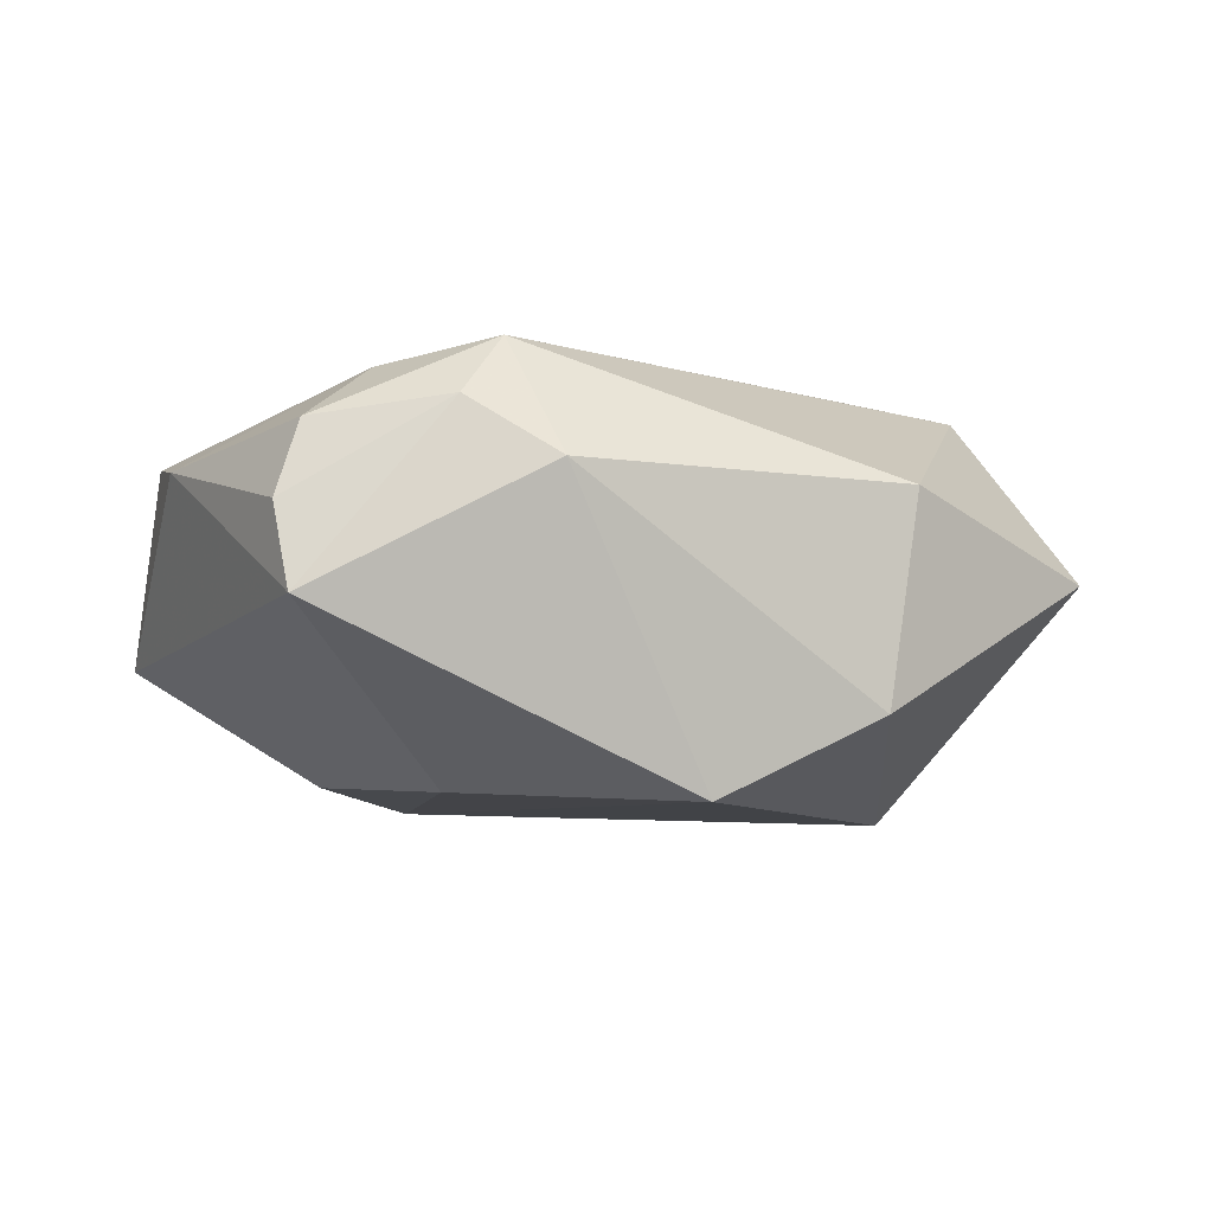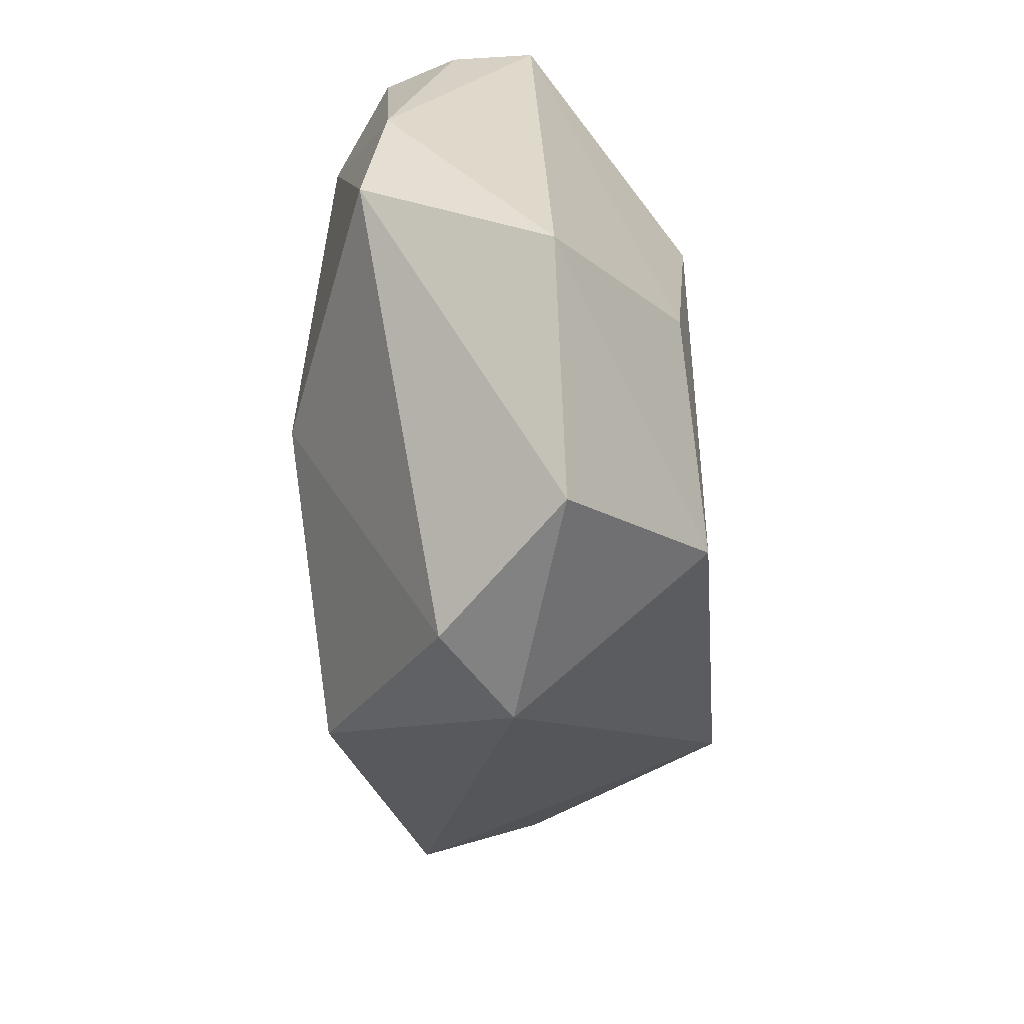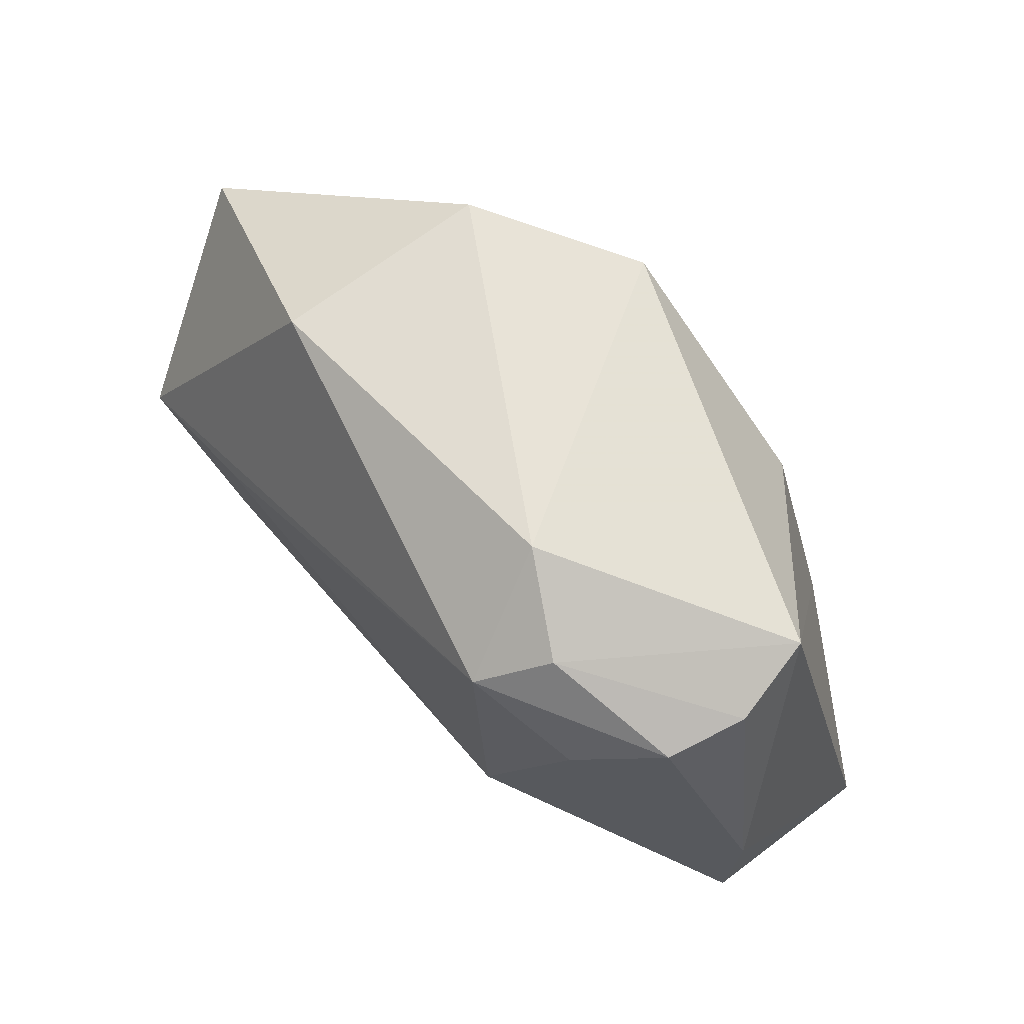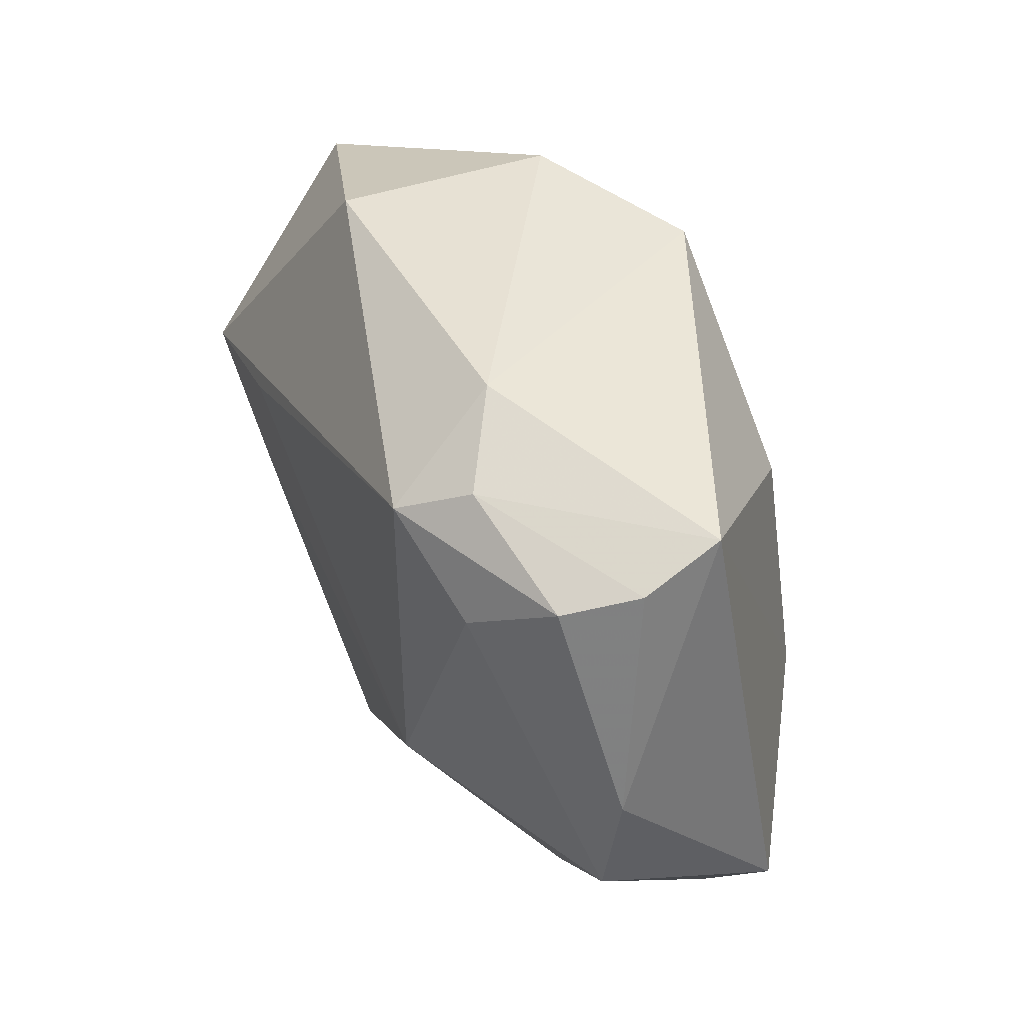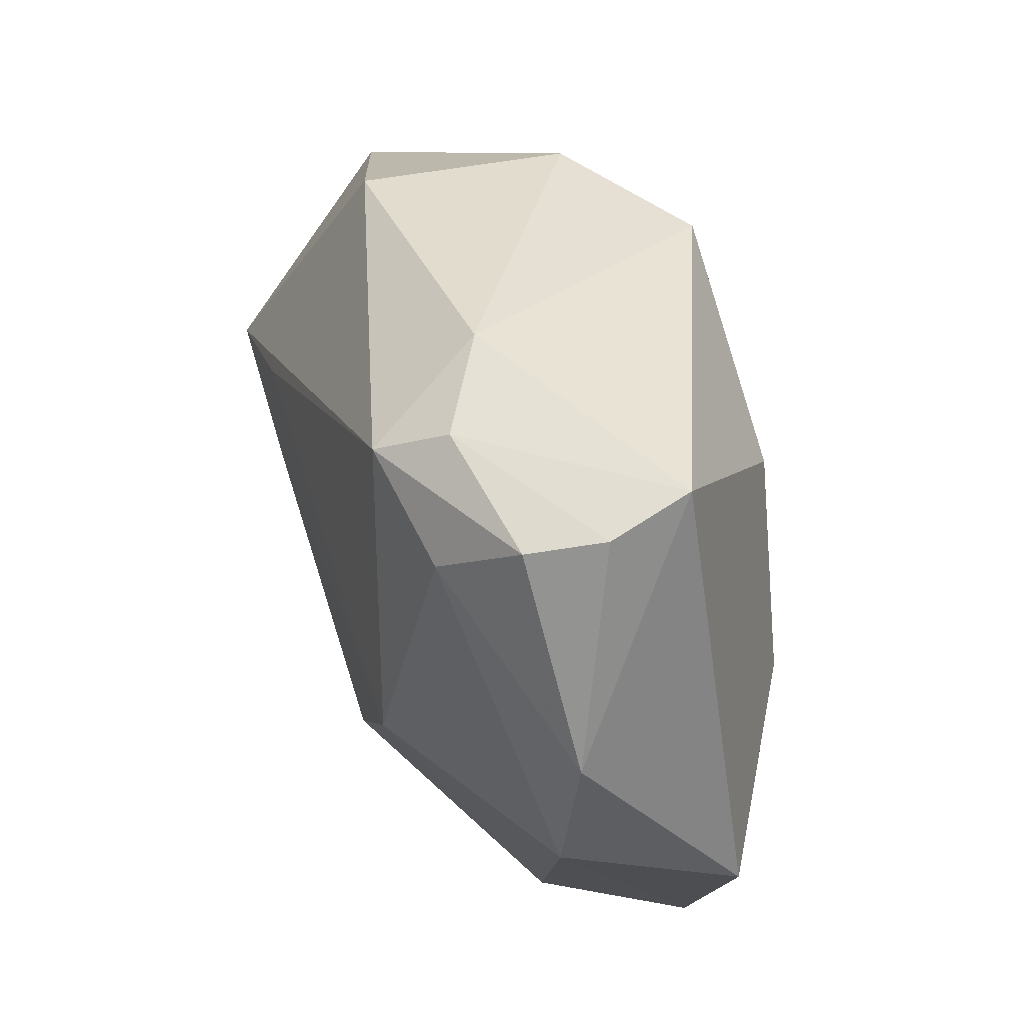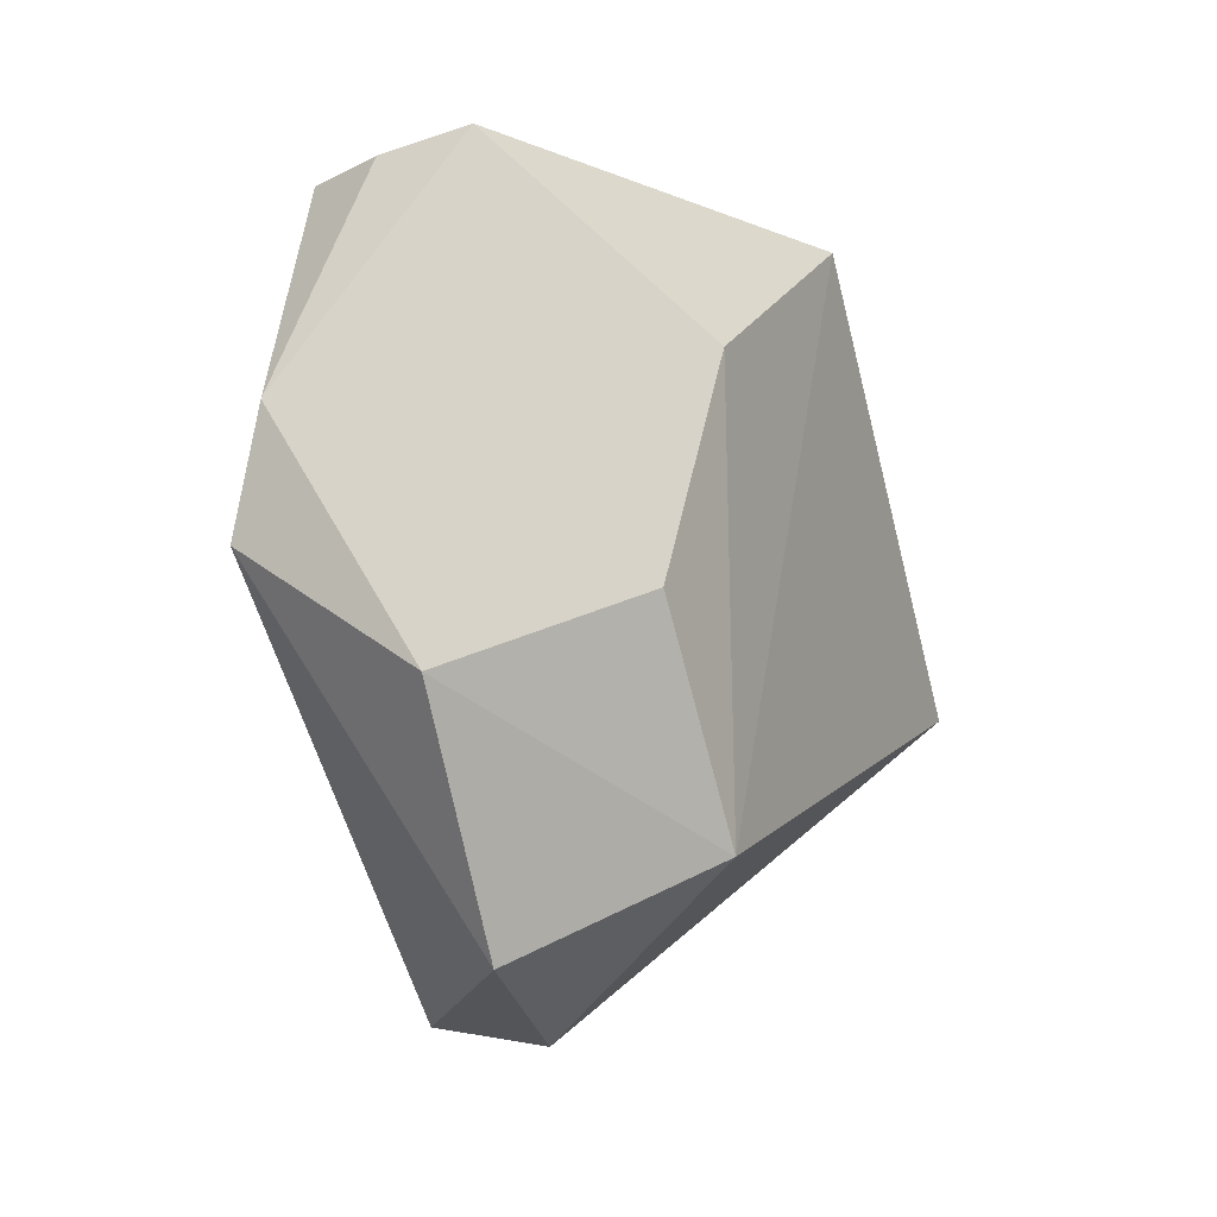
<metadata>
{"format":"obj","ext":"obj","renderer":"f3d","projection":"perspective","resolution":1024,"background":"white","views":[{"elev":-7.1,"azim":169.2,"up":"+Z"},{"elev":-43.1,"azim":93.4,"up":"+Y"},{"elev":75.6,"azim":46.3,"up":"+Y"},{"elev":54.9,"azim":63.9,"up":"+Y"},{"elev":48.1,"azim":69.1,"up":"+Y"},{"elev":-5.6,"azim":115.6,"up":"+Y"}]}
</metadata>
<code>
v 0.03268 0.03531 -0.004495
v 0.01569 -0.02607 -0.02096
v -0.03929 -6.015e-05 0.01979
v -0.05035 -0.01142 -0.0003684
v 0.02468 0.02526 0.01785
v -0.04723 0.01563 0.000594
v 0.01788 0.03518 0.01372
v -0.02487 0.006501 0.0204
v 0.0316 0.03194 0.01171
v 0.0434 -0.000764 0.01211
v 0.01338 0.03109 0.02004
v -0.02602 0.02982 0.007783
v -0.005887 0.03055 -0.02197
v 0.03403 0.03323 0.004082
v 0.0455 -0.01185 -0.007138
v 0.01173 -0.04282 -0.001292
v 0.0171 0.01764 -0.02068
v -0.03406 -0.01208 -0.02242
v 0.03401 -0.03523 -0.007486
v -0.02289 0.02973 -0.01376
v -0.03775 -0.02416 0.01187
v -0.00264 -0.03277 0.01888
v 0.01685 -0.007757 0.02187
v 0.008793 0.038 0.007852
v 0.04259 0.01137 0.009866
v 0.02173 -0.04074 0.005176
v -0.02559 -0.007409 0.02024
v 0.02676 -0.004029 -0.01929
f 2 16 18
f 18 13 2
f 10 5 23
f 19 2 15
f 16 2 19
f 15 10 19
f 17 2 13
f 27 22 23
f 3 22 27
f 21 22 3
f 18 16 21
f 16 22 21
f 12 6 3
f 1 13 24
f 1 17 13
f 24 7 1
f 26 19 10
f 23 22 26
f 26 10 23
f 26 22 16
f 16 19 26
f 15 2 28
f 2 17 28
f 28 1 15
f 17 1 28
f 4 6 18
f 18 21 4
f 3 6 4
f 4 21 3
f 8 27 23
f 3 27 8
f 11 5 9
f 9 7 11
f 23 5 11
f 11 8 23
f 11 7 24
f 24 12 11
f 11 12 3
f 3 8 11
f 6 12 20
f 20 13 18
f 18 6 20
f 24 13 20
f 20 12 24
f 14 7 9
f 14 1 7
f 25 14 9
f 9 5 25
f 5 10 25
f 25 10 15
f 15 1 25
f 1 14 25

</code>
